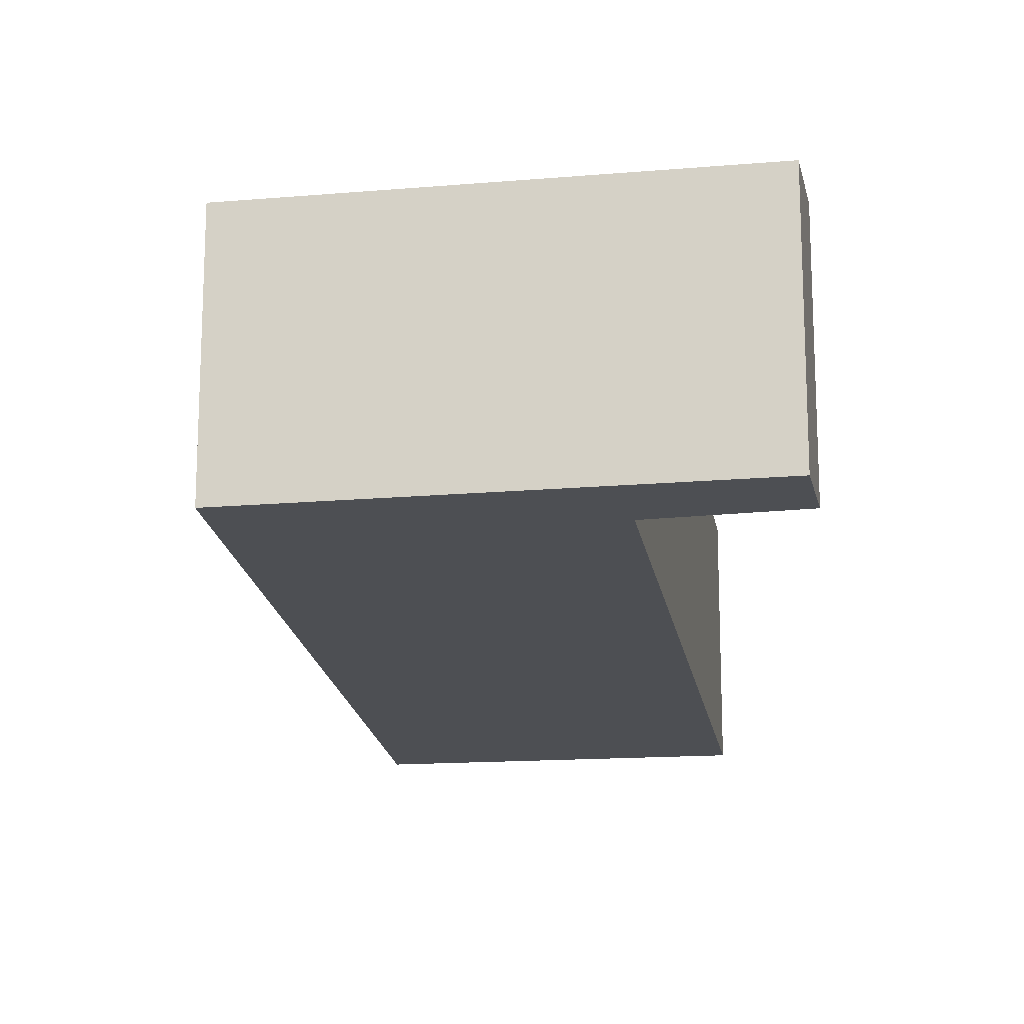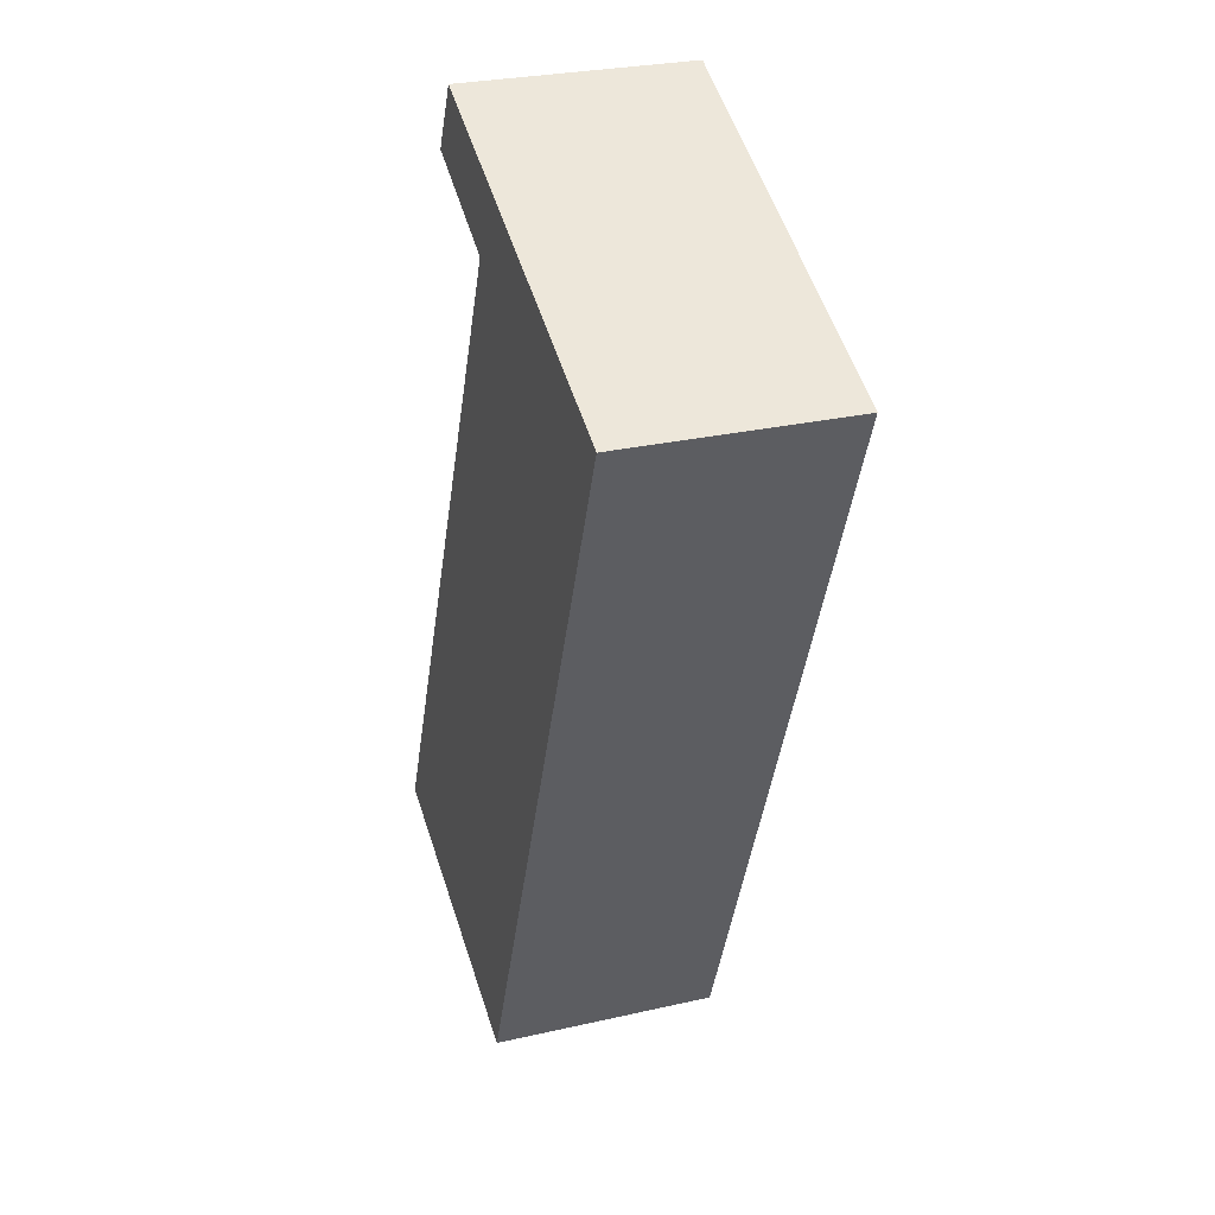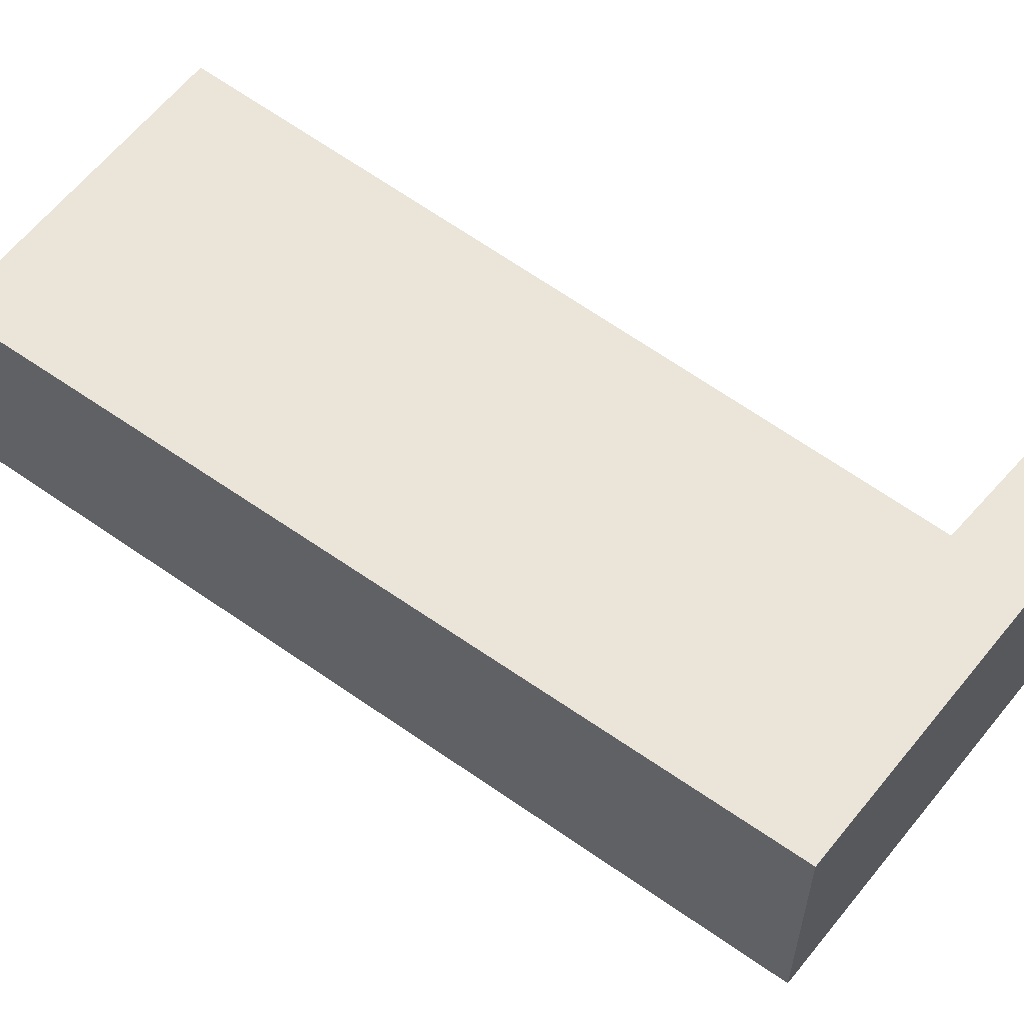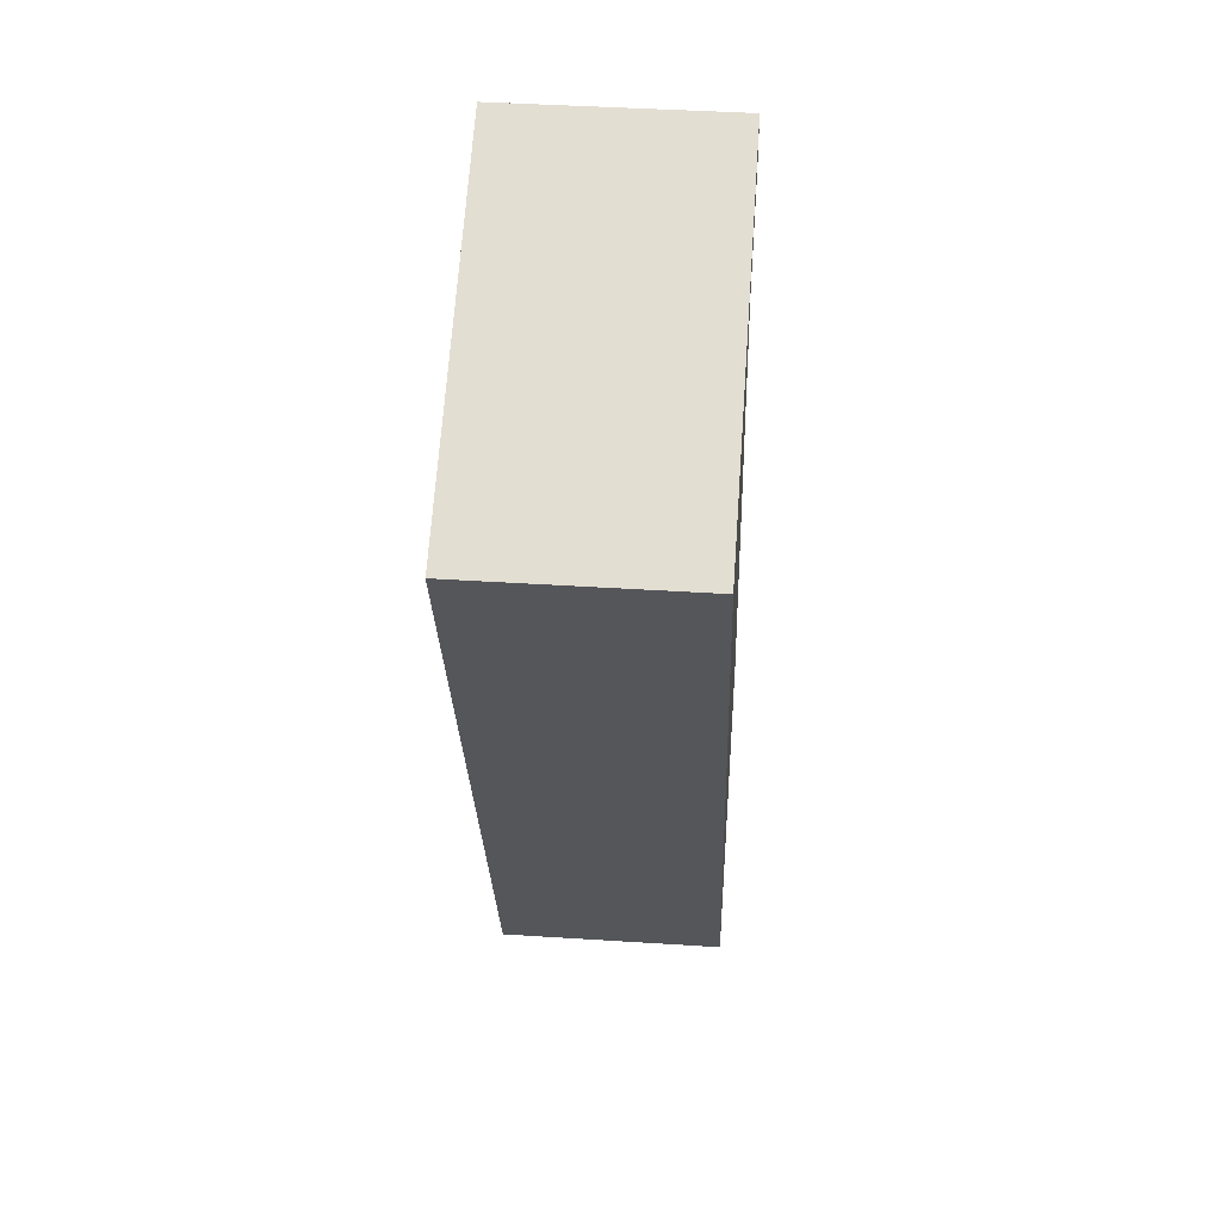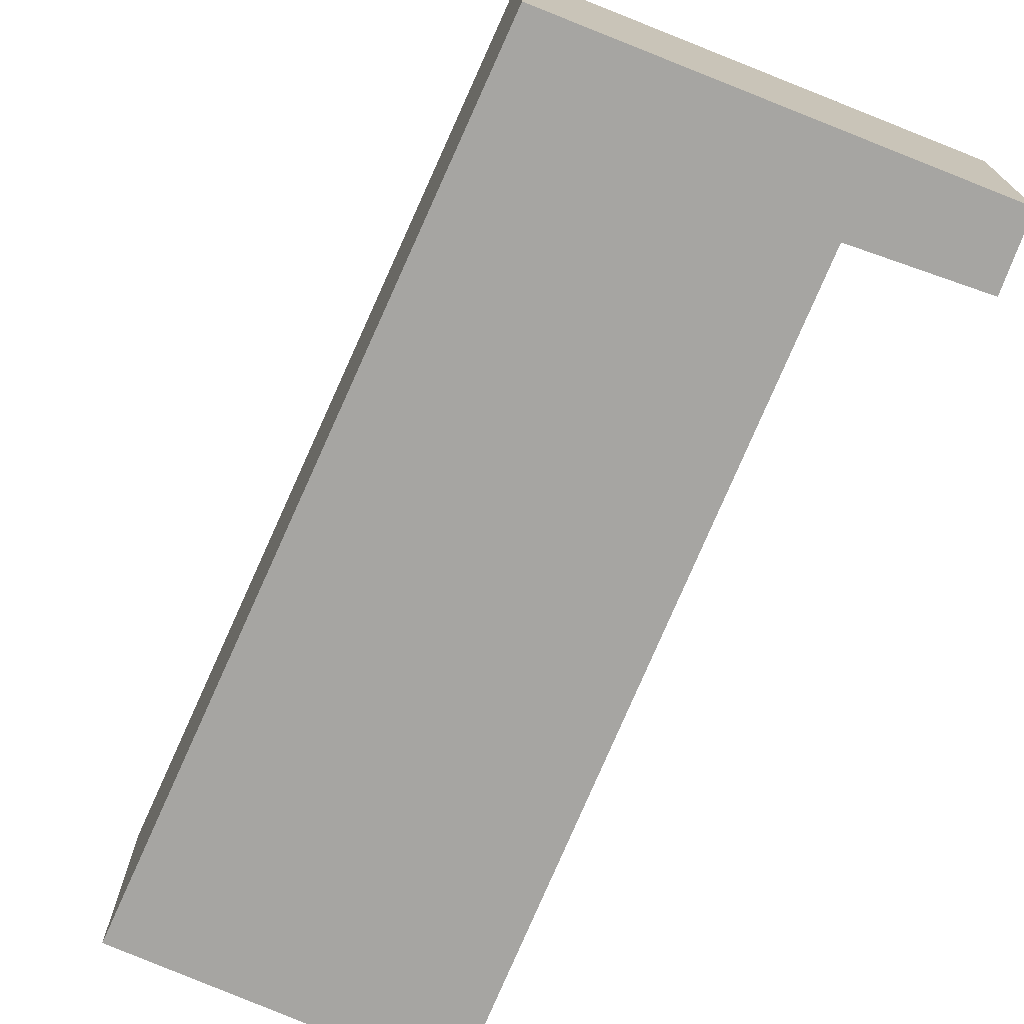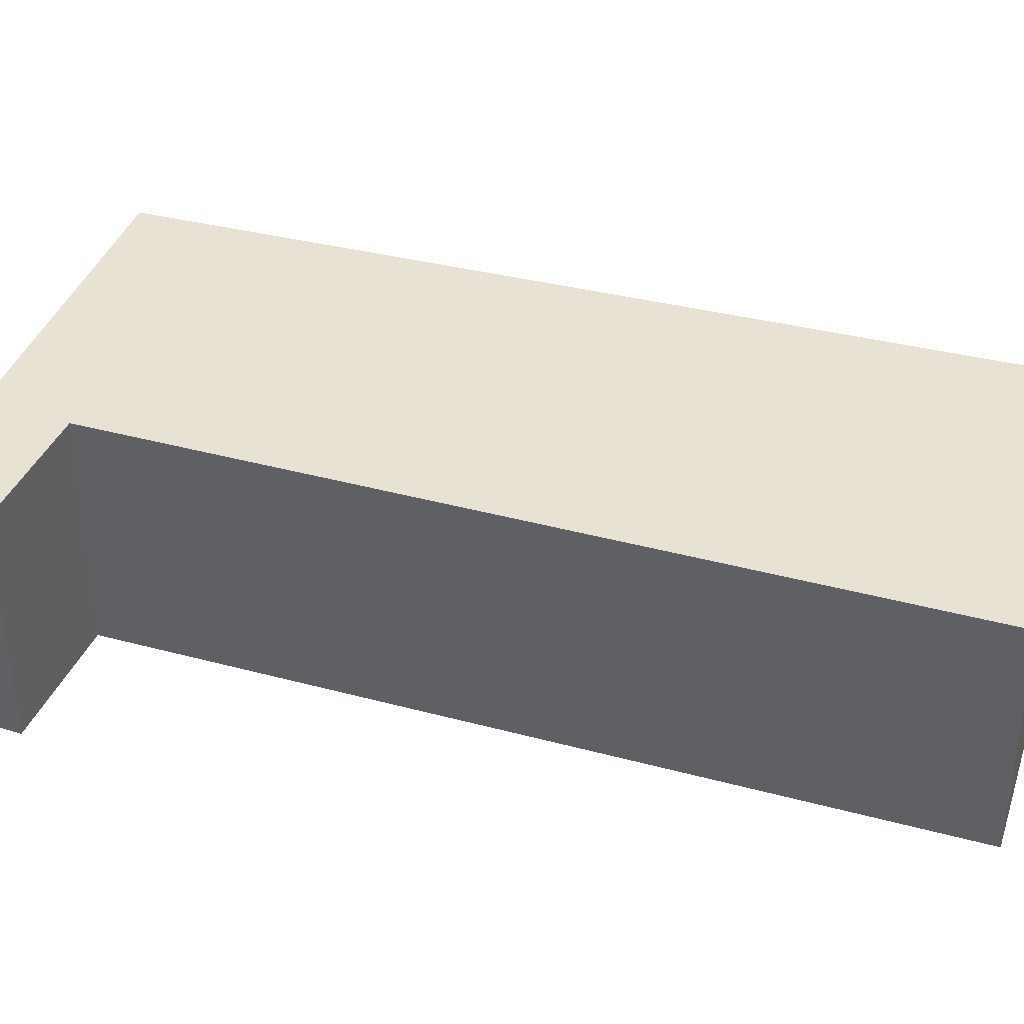
<metadata>
{"format":"obj","ext":"obj","renderer":"f3d","projection":"perspective","resolution":1024,"background":"white","views":[{"elev":-17.5,"azim":-14.7,"up":"+Y"},{"elev":28.1,"azim":-109.1,"up":"+Z"},{"elev":58.7,"azim":-75.8,"up":"+Y"},{"elev":42.6,"azim":-85.6,"up":"+Z"},{"elev":-73.7,"azim":-46.1,"up":"+Y"},{"elev":39.7,"azim":85.0,"up":"+Y"}]}
</metadata>
<code>
v  0 2.165 1.326e-16
v  2.851 2.165 0.473
v  2.246 2.165 -5.603
v  3.635 2.165 1.654
v  2.973 2.165 -7.418
v  3.034 2.165 -7.393
v  3.944 2.165 1.028
v  5.342 2.165 -6.445
v  5.777 2.165 -6.247
v  5.784 2.165 -6.263
v  2.973 4.542e-16 -7.418
v  3.034 4.527e-16 -7.393
v  5.342 3.946e-16 -6.445
v  5.784 3.835e-16 -6.263
v  2.246 3.431e-16 -5.603
v  0 0 0
v  3.635 -1.013e-16 1.654
v  3.944 -6.295e-17 1.028
v  2.851 -2.896e-17 0.473
v  5.777 3.825e-16 -6.247
g defaultobject
f 1 2 3
f 2 1 4
f 3 2 5
f 5 2 6
f 2 4 7
f 2 8 6
f 8 2 9
f 8 9 10
f 6 11 5
f 11 6 8
f 11 8 12
f 12 8 13
f 13 8 10
f 13 10 14
f 11 3 5
f 3 11 1
f 1 11 15
f 1 15 16
f 16 4 1
f 4 16 17
f 17 7 4
f 7 17 18
f 19 9 2
f 9 19 20
f 9 20 10
f 10 20 14
f 18 2 7
f 2 18 19
f 15 19 16
f 19 15 20
f 20 15 11
f 20 11 12
f 20 12 13
f 20 13 14
f 19 17 16
f 17 19 18

</code>
